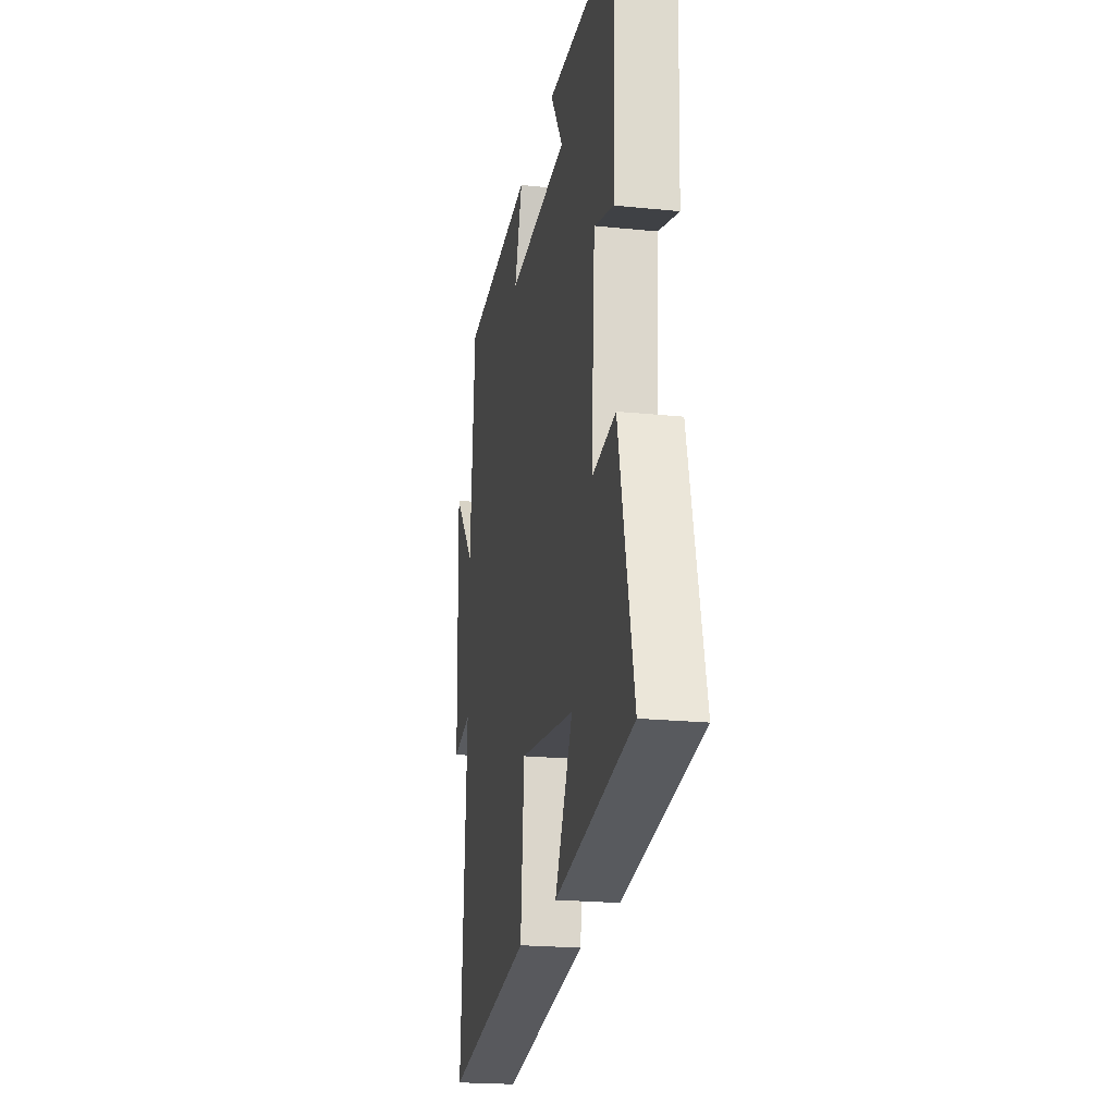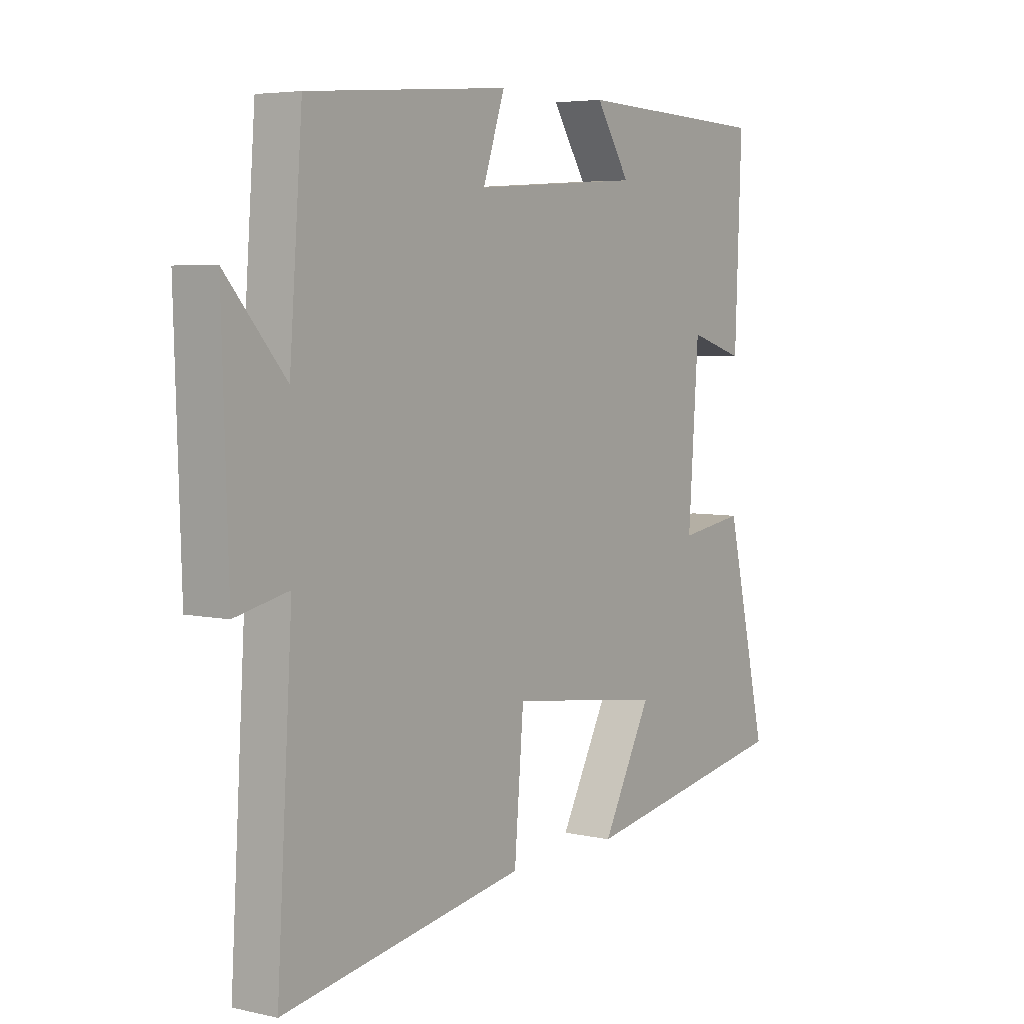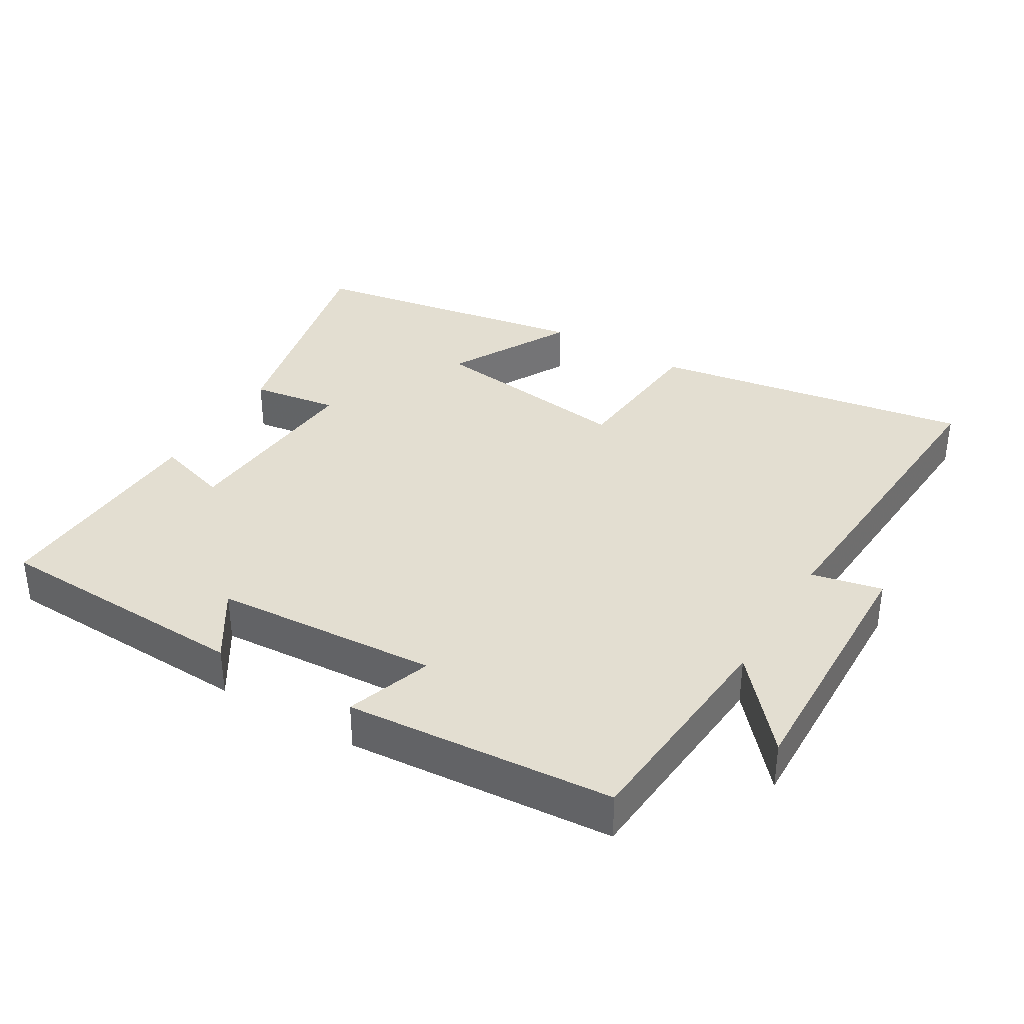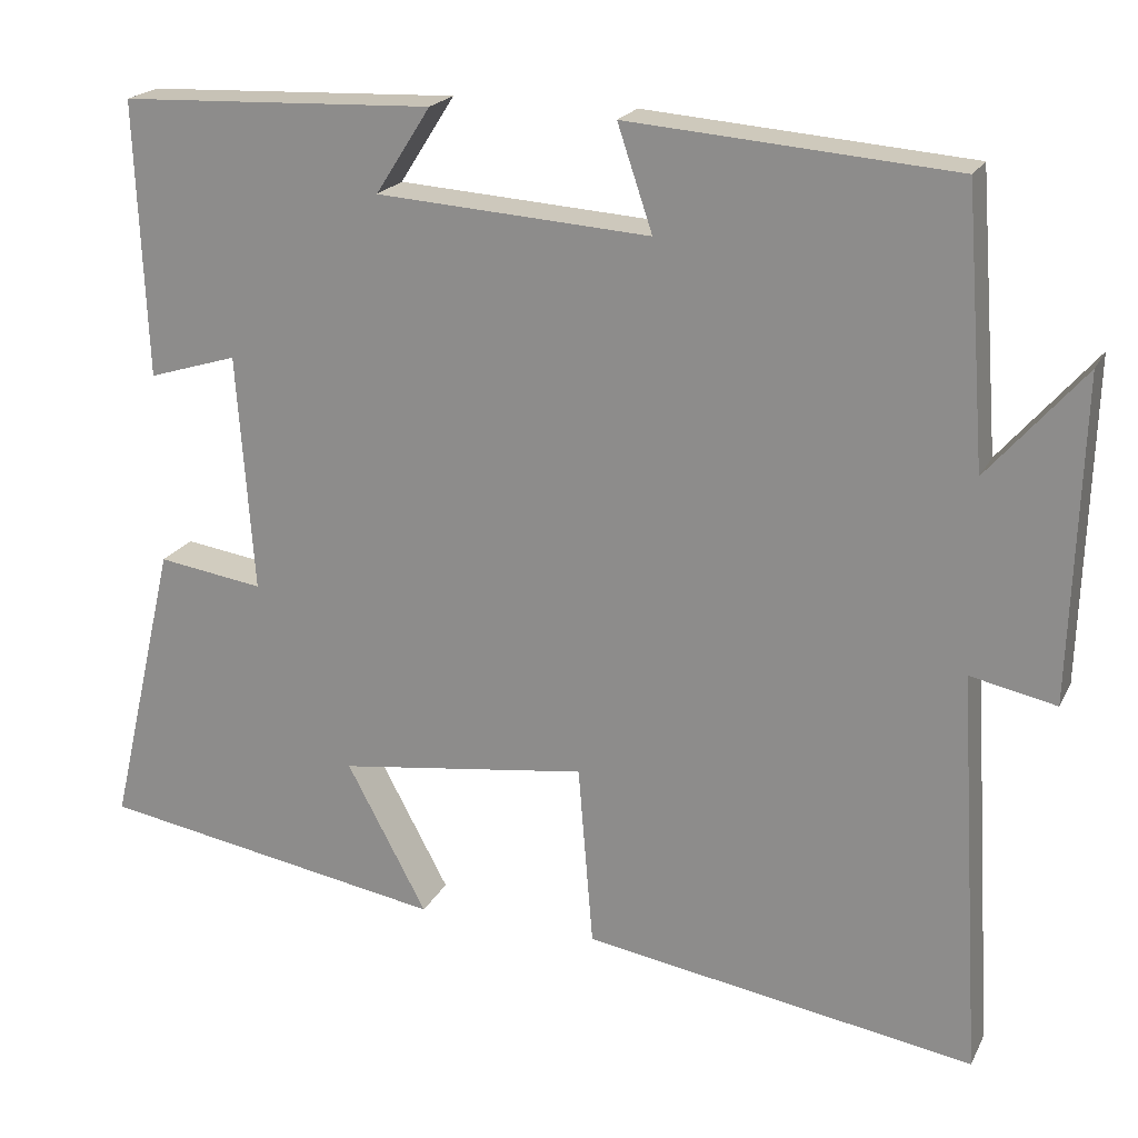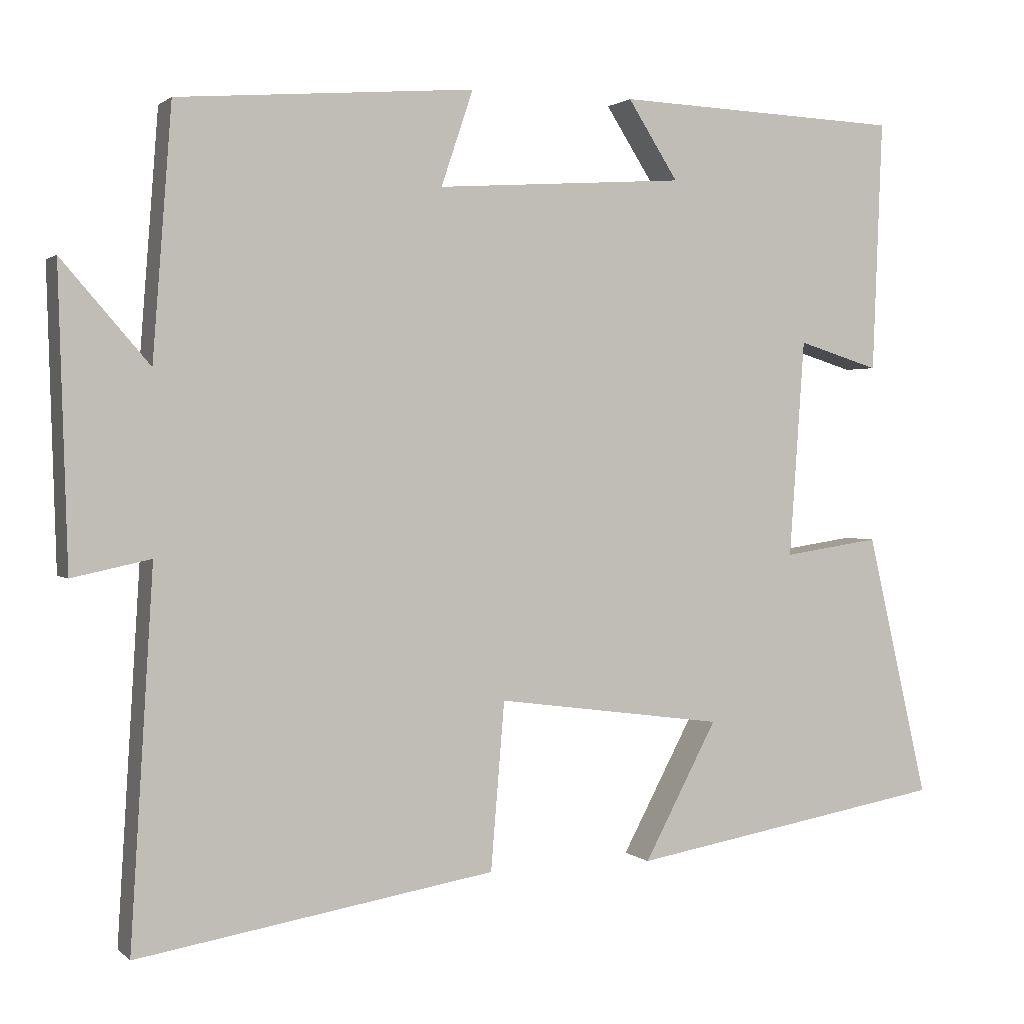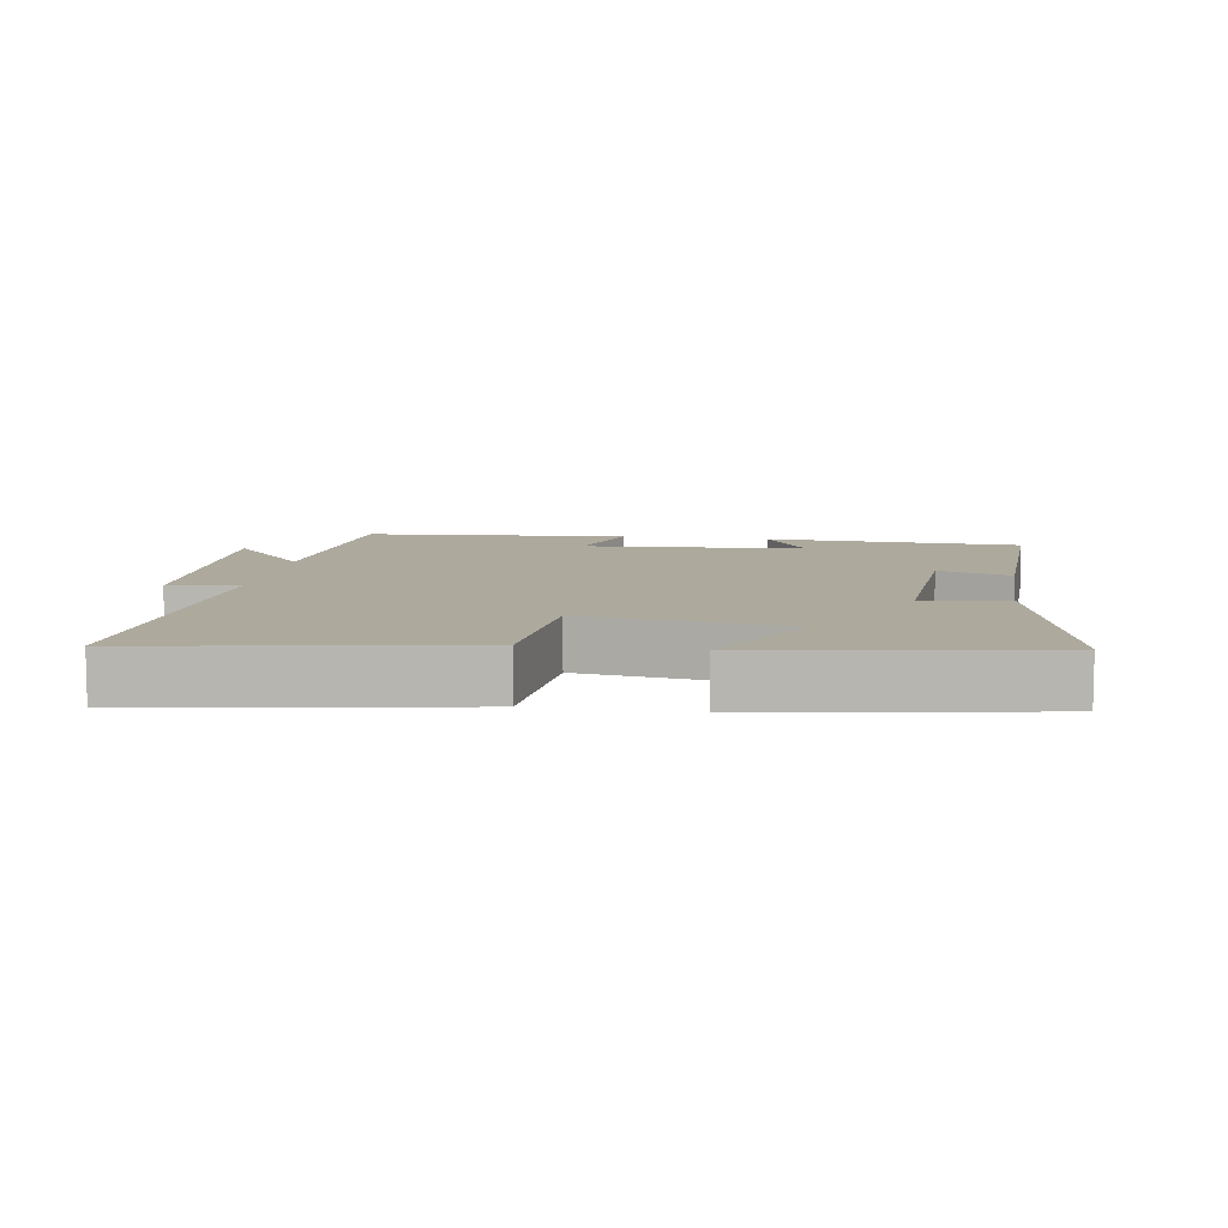
<metadata>
{"format":"obj","ext":"obj","renderer":"f3d","projection":"perspective","resolution":1024,"background":"white","views":[{"elev":-21.1,"azim":-100.4,"up":"+Z"},{"elev":5.1,"azim":125.1,"up":"+Z"},{"elev":36.0,"azim":31.0,"up":"+Y"},{"elev":20.4,"azim":20.2,"up":"+Z"},{"elev":1.4,"azim":158.1,"up":"+Z"},{"elev":8.9,"azim":-171.2,"up":"+Y"}]}
</metadata>
<code>
v -0.581 0.07 -0.428
v -0.5 0.07 -0.08
v -0.373 0.07 -0.099
v -0.393 0.07 0.187
v -0.5 0.07 0.154
v -0.513 0.07 0.485
v -0.135 0.07 0.5
v -0.201 0.07 0.397
v 0.127 0.07 0.375
v 0.085 0.07 0.5
v 0.475 0.07 0.469
v 0.5 0.07 0.142
v 0.615 0.07 0.274
v 0.603 0.07 -0.112
v 0.5 0.07 -0.09
v 0.53 0.07 -0.577
v 0.06 0.07 -0.5
v 0.042 0.07 -0.28
v -0.258 0.07 -0.32
v -0.162 0.07 -0.5
v -0.581 0 -0.428
v -0.5 0 -0.08
v -0.373 0 -0.099
v -0.393 0 0.187
v -0.5 0 0.154
v -0.513 0 0.485
v -0.135 0 0.5
v -0.201 0 0.397
v 0.127 0 0.375
v 0.085 0 0.5
v 0.475 0 0.469
v 0.5 0 0.142
v 0.615 0 0.274
v 0.603 0 -0.112
v 0.5 0 -0.09
v 0.53 0 -0.577
v 0.06 0 -0.5
v 0.042 0 -0.28
v -0.258 0 -0.32
v -0.162 0 -0.5
f 19 20 1 2
f 18 19 2 3
f 15 16 17 18
f 15 18 3 4
f 12 13 14 15
f 11 12 15
f 10 11 15
f 9 10 15
f 8 9 15 4
f 6 7 8
f 5 6 8
f 4 5 8
f 22 21 40 39
f 23 22 39 38
f 38 37 36 35
f 24 23 38 35
f 35 34 33 32
f 35 32 31
f 35 31 30
f 35 30 29
f 24 35 29 28
f 28 27 26
f 28 26 25
f 28 25 24
f 1 21 22 2
f 2 22 23 3
f 3 23 24 4
f 4 24 25 5
f 5 25 26 6
f 6 26 27 7
f 7 27 28 8
f 8 28 29 9
f 9 29 30 10
f 10 30 31 11
f 11 31 32 12
f 12 32 33 13
f 13 33 34 14
f 14 34 35 15
f 15 35 36 16
f 16 36 37 17
f 17 37 38 18
f 18 38 39 19
f 19 39 40 20
f 20 40 21 1

</code>
